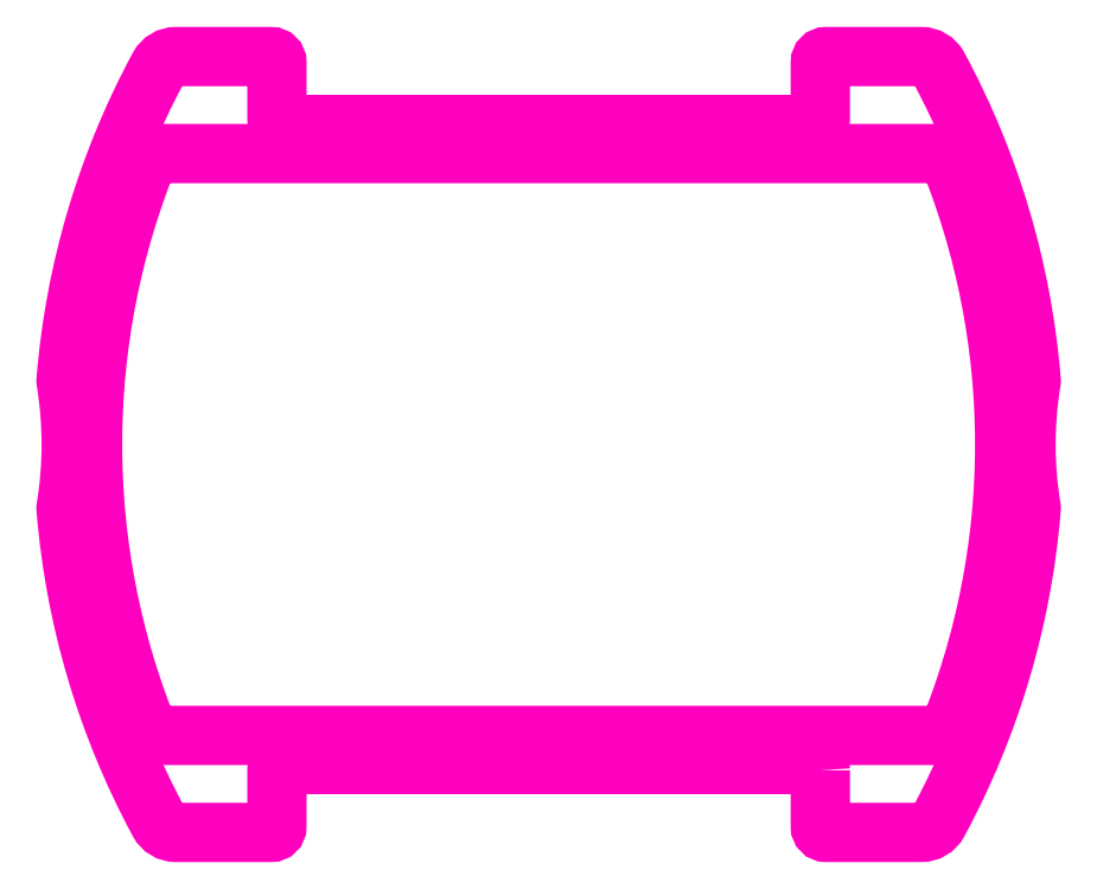
<metadata>
{"format":"dxf","ext":"dxf","renderer":"ezdxf+matplotlib","layout":"modelspace","background":"white","min_lineweight":24,"dpi":150}
</metadata>
<code>
0
SECTION
2
ENTITIES
0
POLYLINE
8
ANA
66
     1
10
0
20
0
30
0
70
     1
0
VERTEX
8
ANA
10
266.2
20
234.9
30
0
0
VERTEX
8
ANA
10
266.2
20
232
30
0
42
0.4142
0
VERTEX
8
ANA
10
266.5
20
231.7
30
0
0
VERTEX
8
ANA
10
271.4
20
231.7
30
0
42
0.2756
0
VERTEX
8
ANA
10
272.3
20
232.3
30
0
42
0.1039
0
VERTEX
8
ANA
10
277.1
20
248.4
30
0
42
0.06088
0
VERTEX
8
ANA
10
277
20
248.5
30
0
42
-0.08141
0
VERTEX
8
ANA
10
277
20
255
30
0
42
0.06088
0
VERTEX
8
ANA
10
277.1
20
255
30
0
42
0.1039
0
VERTEX
8
ANA
10
272.3
20
271.2
30
0
42
0.2756
0
VERTEX
8
ANA
10
271.4
20
271.7
30
0
0
VERTEX
8
ANA
10
266.5
20
271.7
30
0
42
0.4142
0
VERTEX
8
ANA
10
266.2
20
271.4
30
0
0
VERTEX
8
ANA
10
266.2
20
268.5
30
0
42
-0.4142
0
VERTEX
8
ANA
10
265.9
20
268.2
30
0
0
VERTEX
8
ANA
10
252.5
20
268.2
30
0
0
VERTEX
8
ANA
10
252.2
20
267.9
30
0
0
VERTEX
8
ANA
10
251.9
20
268.2
30
0
0
VERTEX
8
ANA
10
238.5
20
268.2
30
0
42
-0.4142
0
VERTEX
8
ANA
10
238.2
20
268.5
30
0
0
VERTEX
8
ANA
10
238.2
20
271.4
30
0
42
0.4142
0
VERTEX
8
ANA
10
237.9
20
271.7
30
0
0
VERTEX
8
ANA
10
233
20
271.7
30
0
42
0.2756
0
VERTEX
8
ANA
10
232.1
20
271.2
30
0
42
0.1039
0
VERTEX
8
ANA
10
227.3
20
255
30
0
42
0.06088
0
VERTEX
8
ANA
10
227.3
20
255
30
0
42
-0.08141
0
VERTEX
8
ANA
10
227.3
20
248.5
30
0
42
0.06088
0
VERTEX
8
ANA
10
227.3
20
248.4
30
0
42
0.1039
0
VERTEX
8
ANA
10
232.1
20
232.3
30
0
42
0.2756
0
VERTEX
8
ANA
10
233
20
231.7
30
0
0
VERTEX
8
ANA
10
237.9
20
231.7
30
0
42
0.4142
0
VERTEX
8
ANA
10
238.2
20
232
30
0
0
VERTEX
8
ANA
10
238.2
20
234.9
30
0
42
-0.4142
0
VERTEX
8
ANA
10
238.5
20
235.2
30
0
0
VERTEX
8
ANA
10
251.9
20
235.2
30
0
0
VERTEX
8
ANA
10
252.2
20
235.5
30
0
0
VERTEX
8
ANA
10
252.5
20
235.2
30
0
0
VERTEX
8
ANA
10
265.9
20
235.2
30
0
42
-0.4142
0
SEQEND
8
ANA
0
POLYLINE
8
ANA
66
     1
10
0
20
0
30
0
70
     1
0
VERTEX
8
ANA
10
231.6
20
236.7
30
0
0
VERTEX
8
ANA
10
272.7
20
236.7
30
0
42
0.1973
0
VERTEX
8
ANA
10
272.7
20
266.7
30
0
0
VERTEX
8
ANA
10
231.6
20
266.7
30
0
42
0.1973
0
SEQEND
8
ANA
0
ENDSEC
0
EOF

</code>
